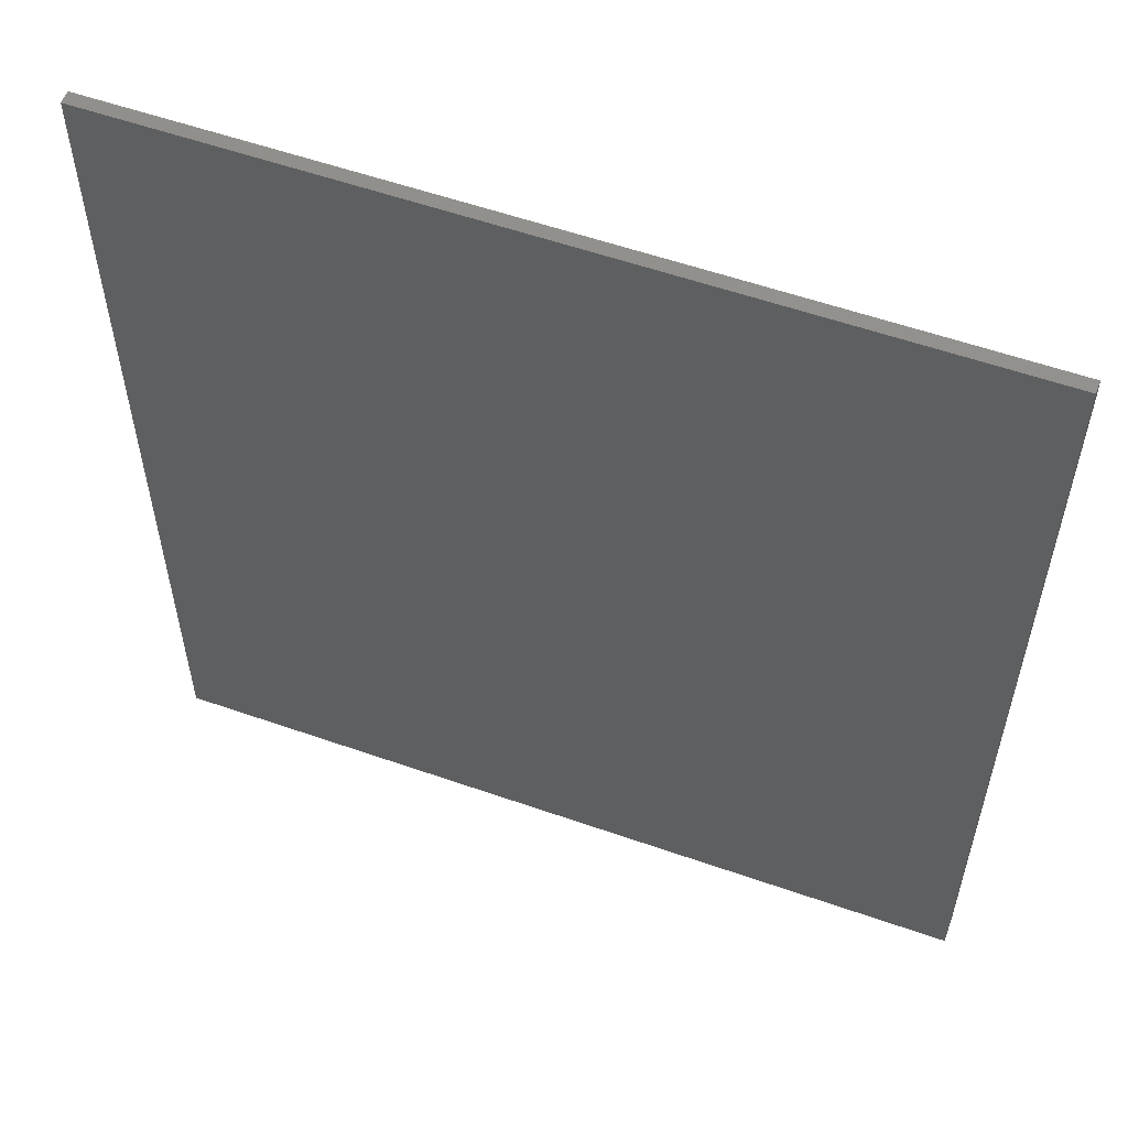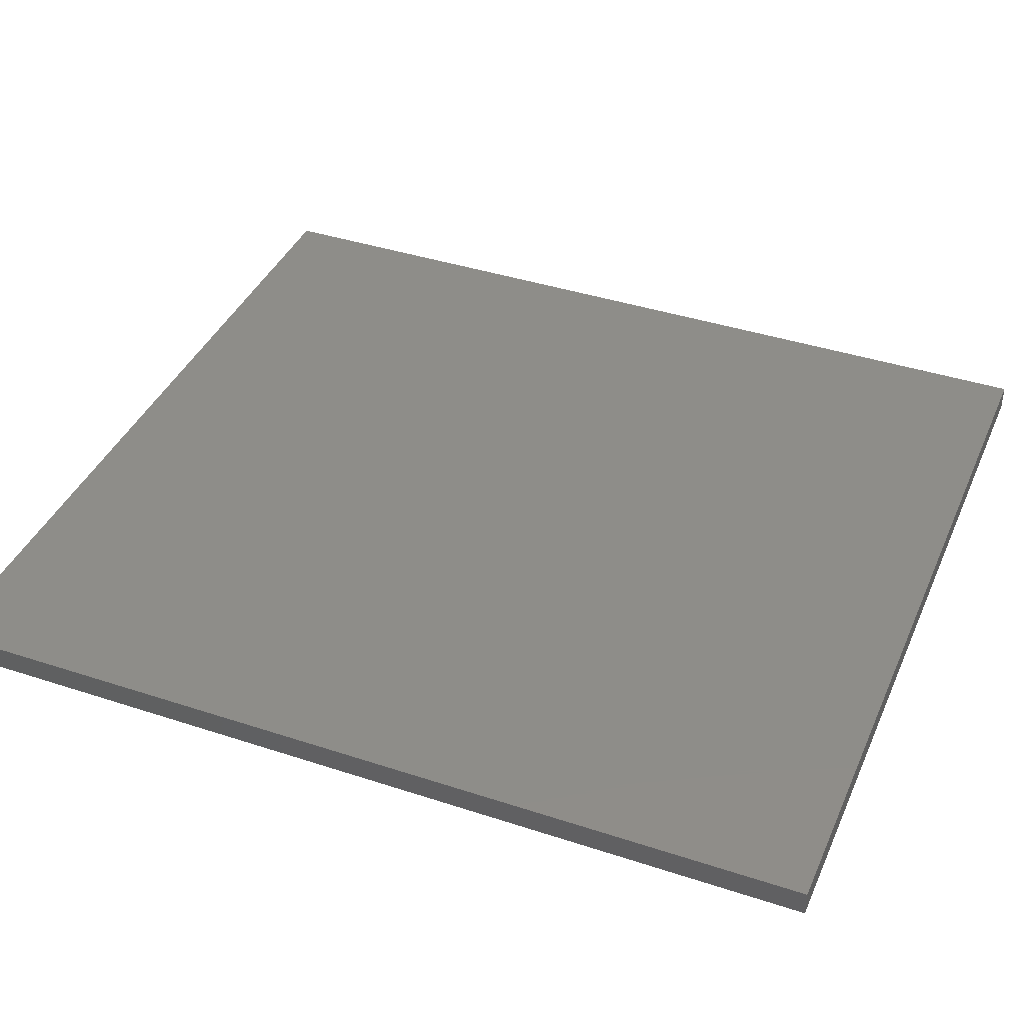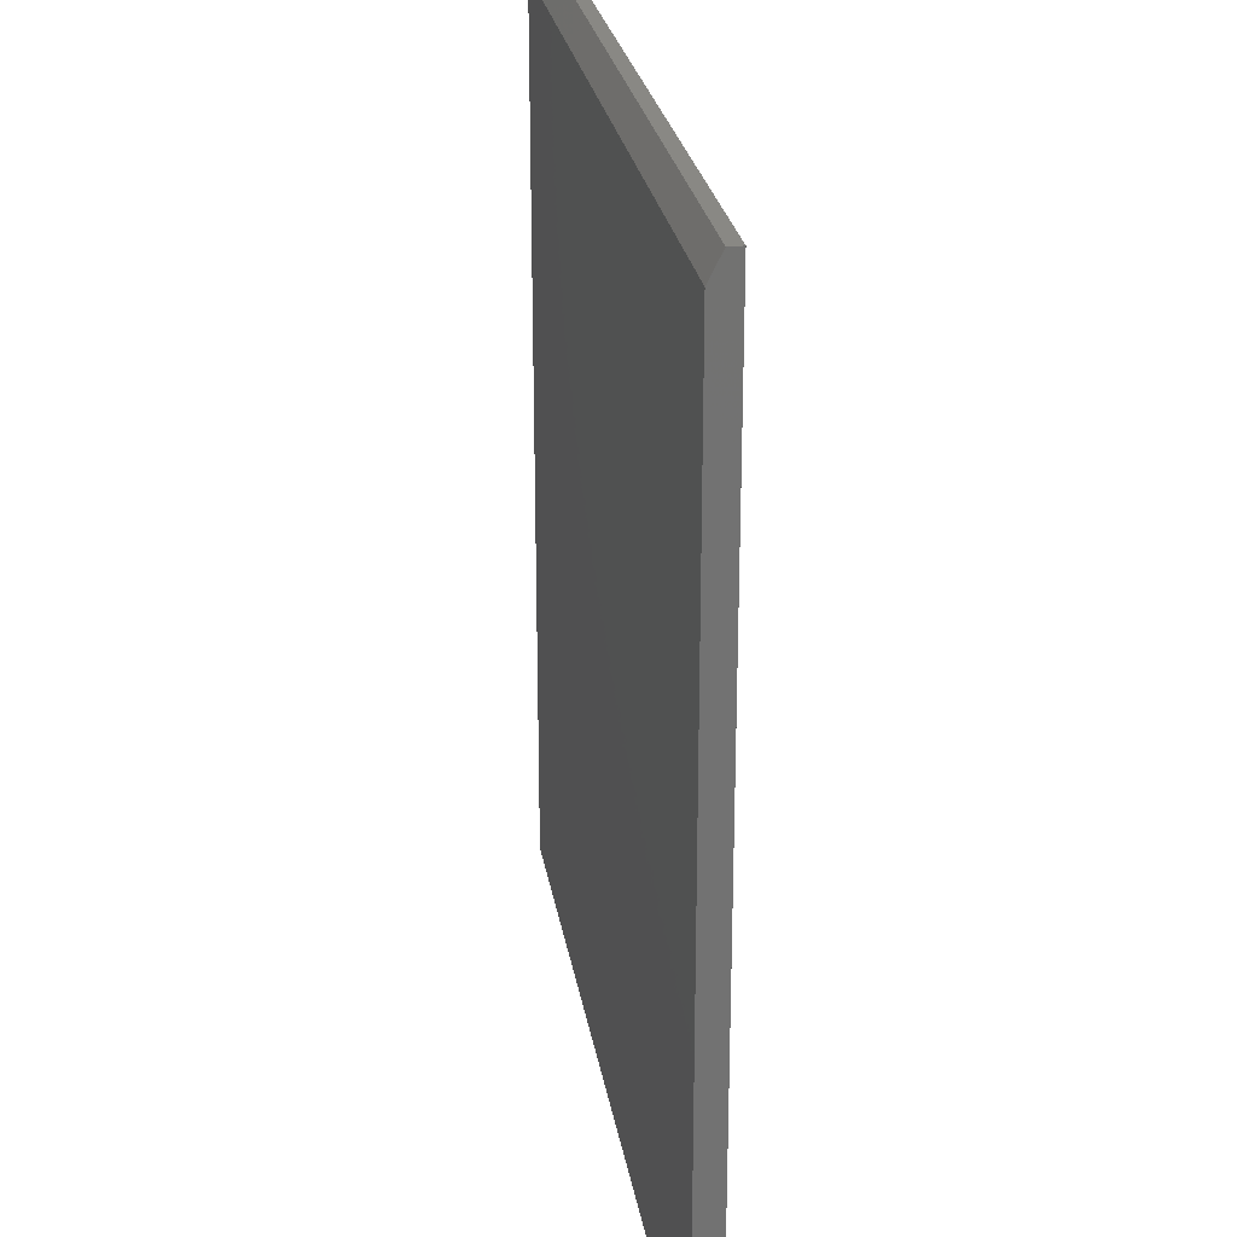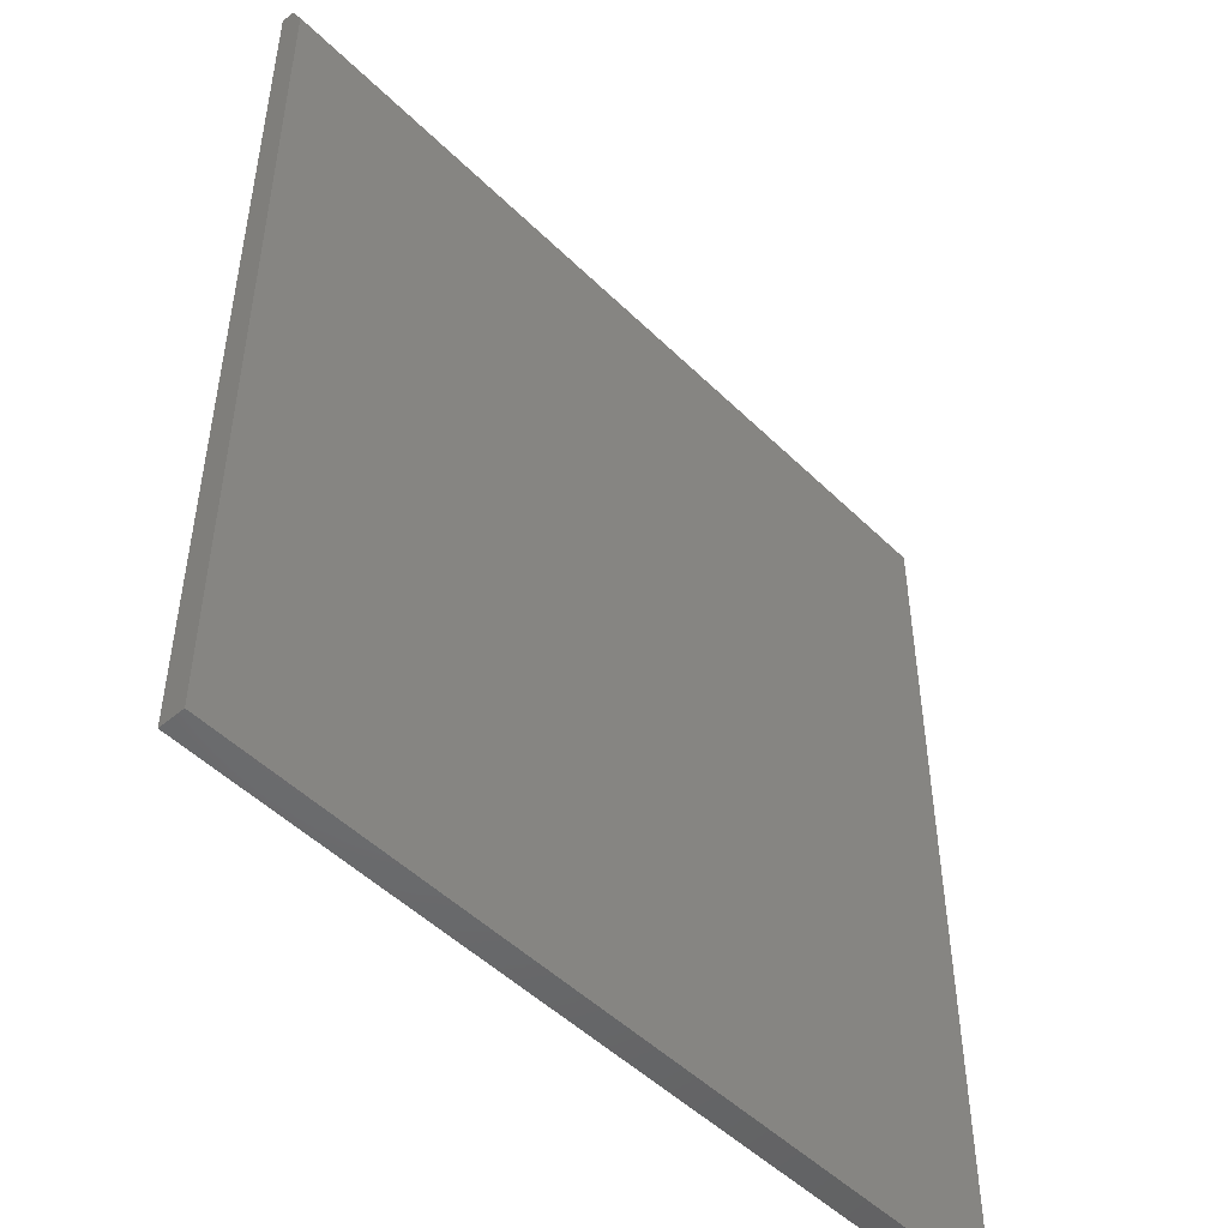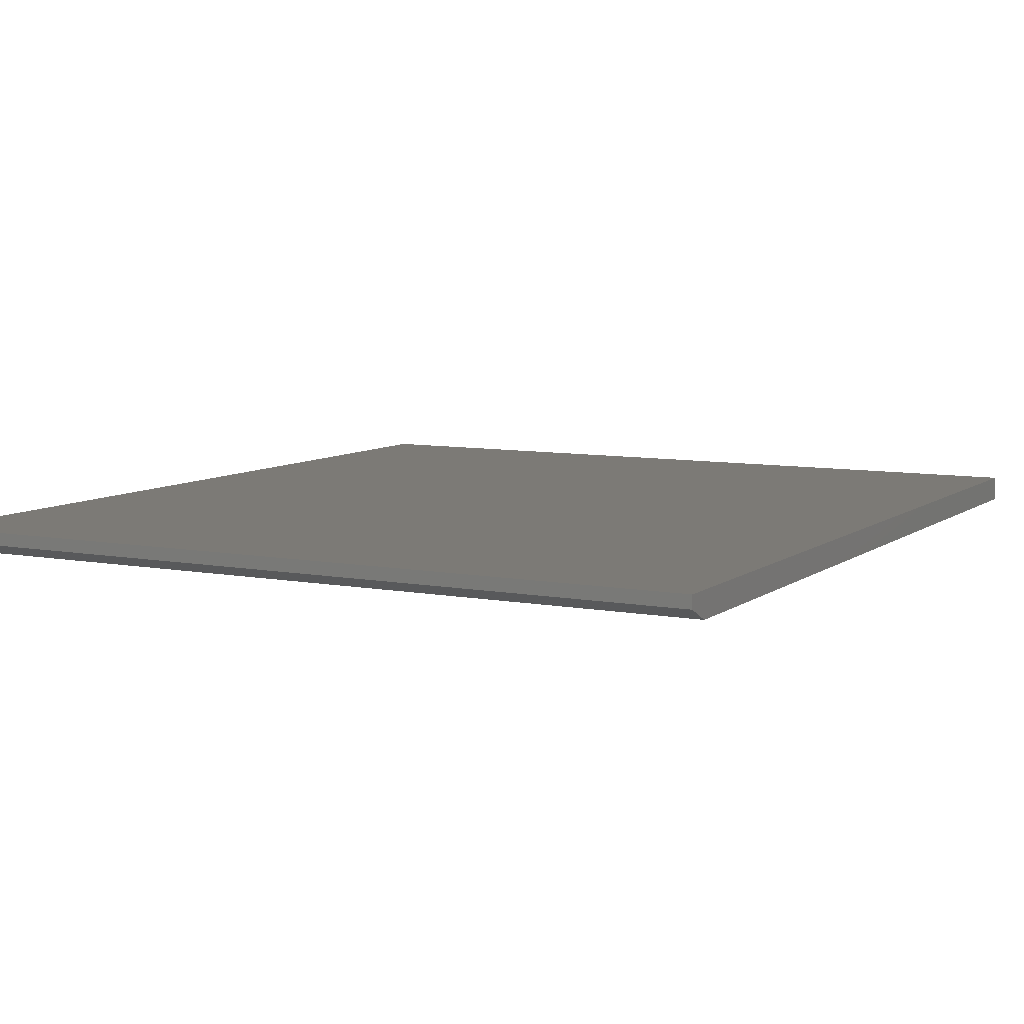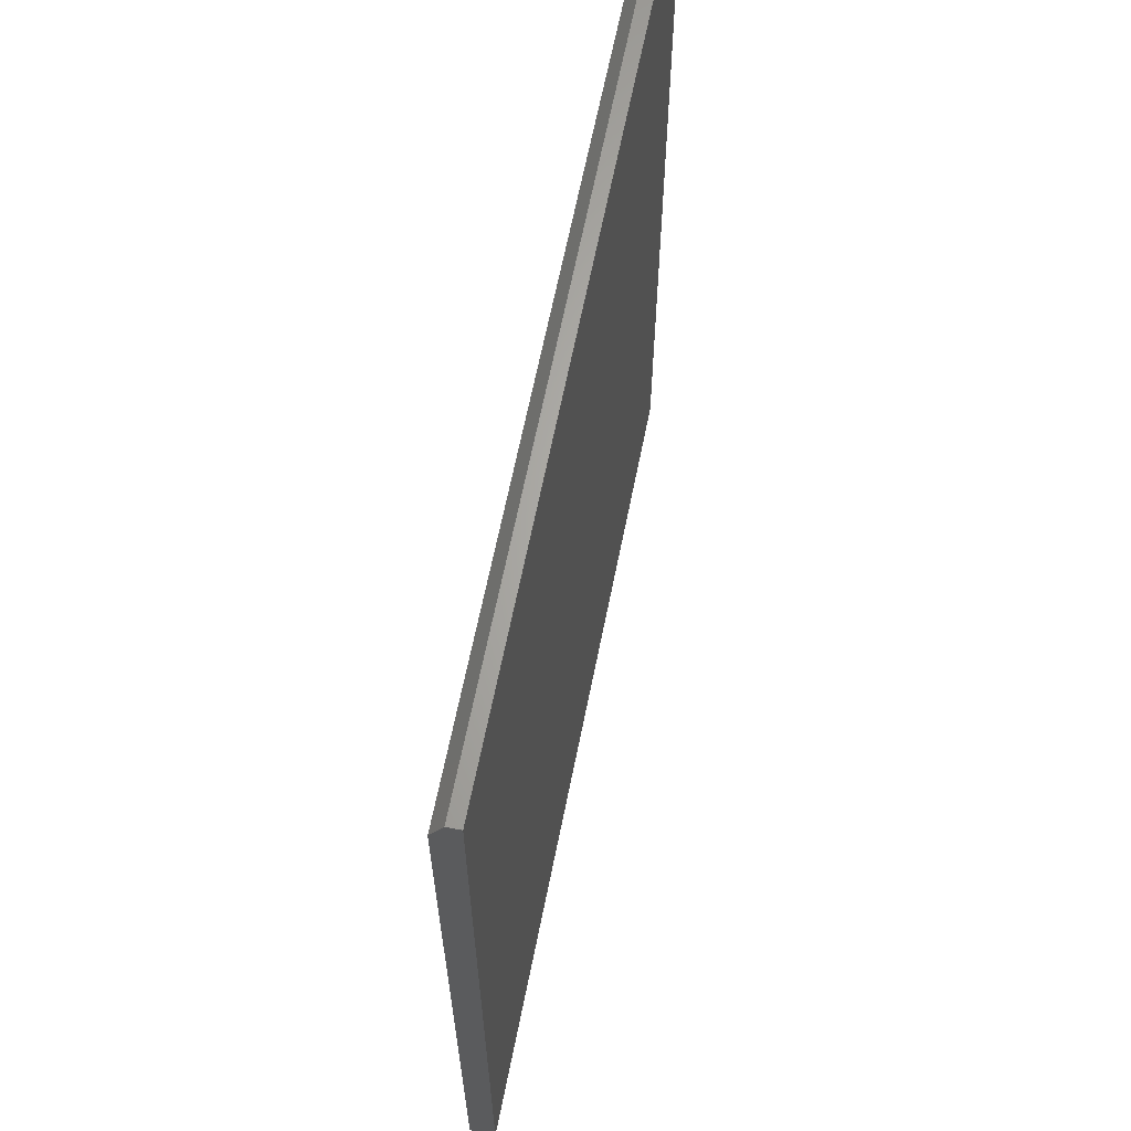
<metadata>
{"format":"stl","ext":"stl","renderer":"f3d","projection":"perspective","resolution":1024,"background":"white","views":[{"elev":56.6,"azim":20.1,"up":"+Y"},{"elev":39.8,"azim":-67.8,"up":"+Z"},{"elev":26.0,"azim":-99.3,"up":"+Y"},{"elev":-49.5,"azim":132.9,"up":"+Y"},{"elev":7.8,"azim":-151.9,"up":"+Z"},{"elev":65.2,"azim":-78.6,"up":"+Y"}]}
</metadata>
<code>
# stl→obj: 10 verts, 16 faces
v -0.5078 -0.3594 0
v -0.5078 0.7188 0
v 0.4965 -0.3594 0
v 0.4965 0.7188 0
v -0.5078 -0.3594 0.03125
v -0.5078 0.75 0.03125
v -0.5078 0.75 0.01562
v 0.4965 0.75 0.03125
v 0.4965 0.75 0.01562
v 0.4965 -0.3594 0.03125
f 1 2 3
f 3 2 4
f 1 5 2
f 2 5 6
f 2 6 7
f 8 9 6
f 6 9 7
f 10 3 8
f 8 3 4
f 8 4 9
f 9 4 7
f 7 4 2
f 5 10 6
f 6 10 8
f 5 1 10
f 10 1 3

</code>
